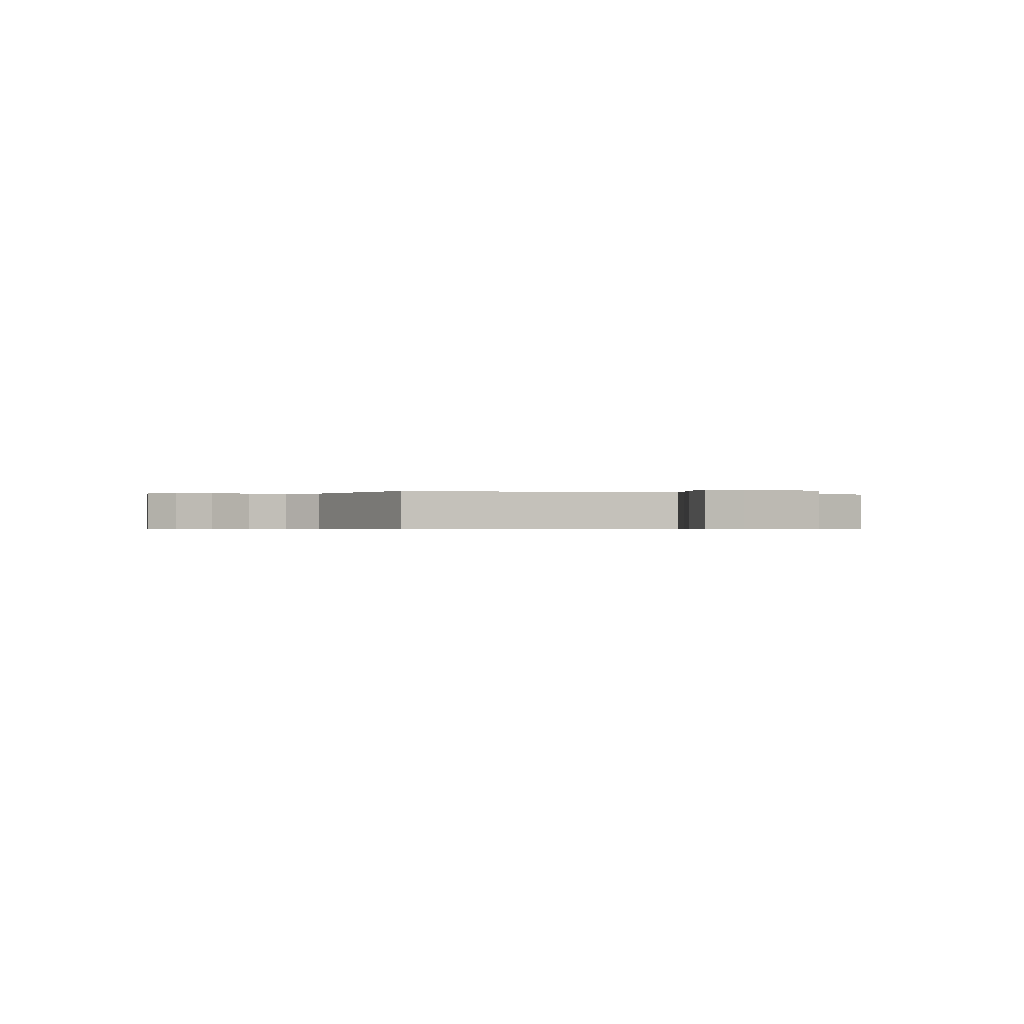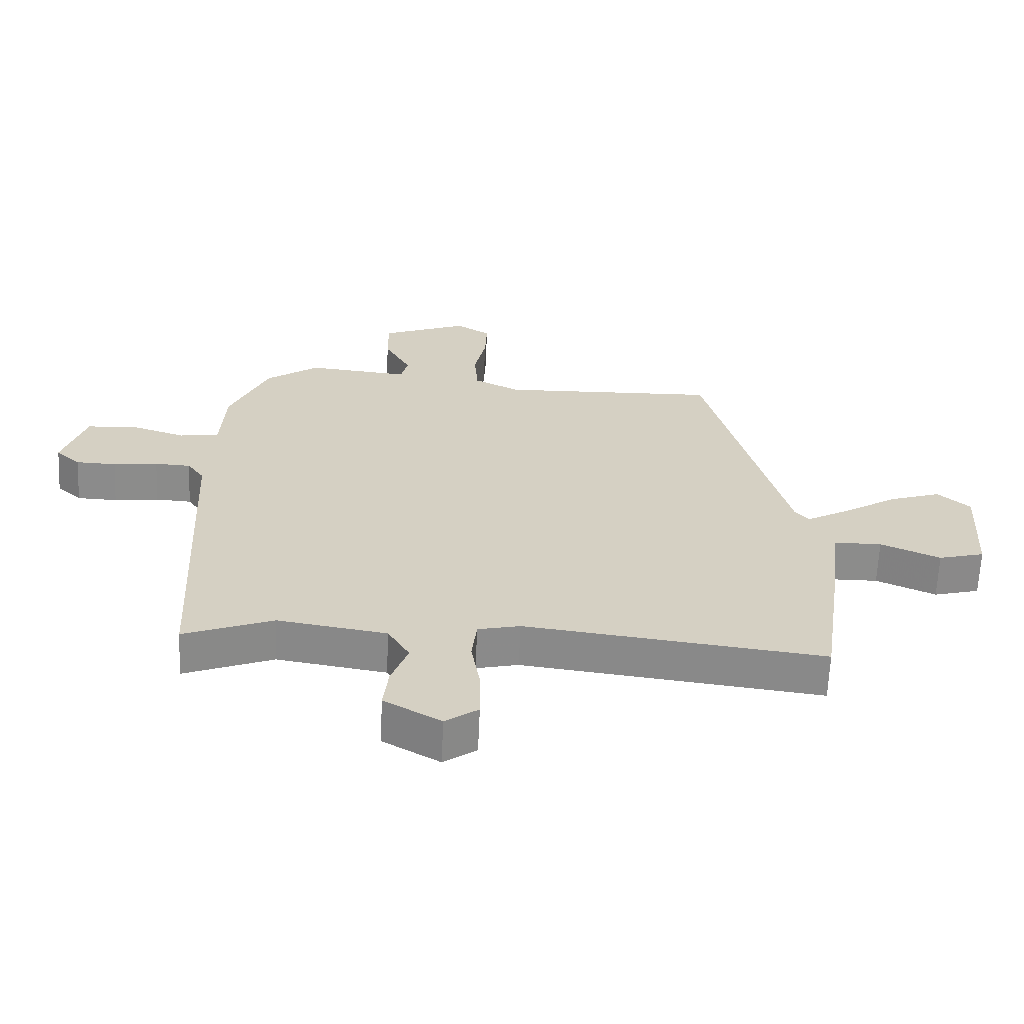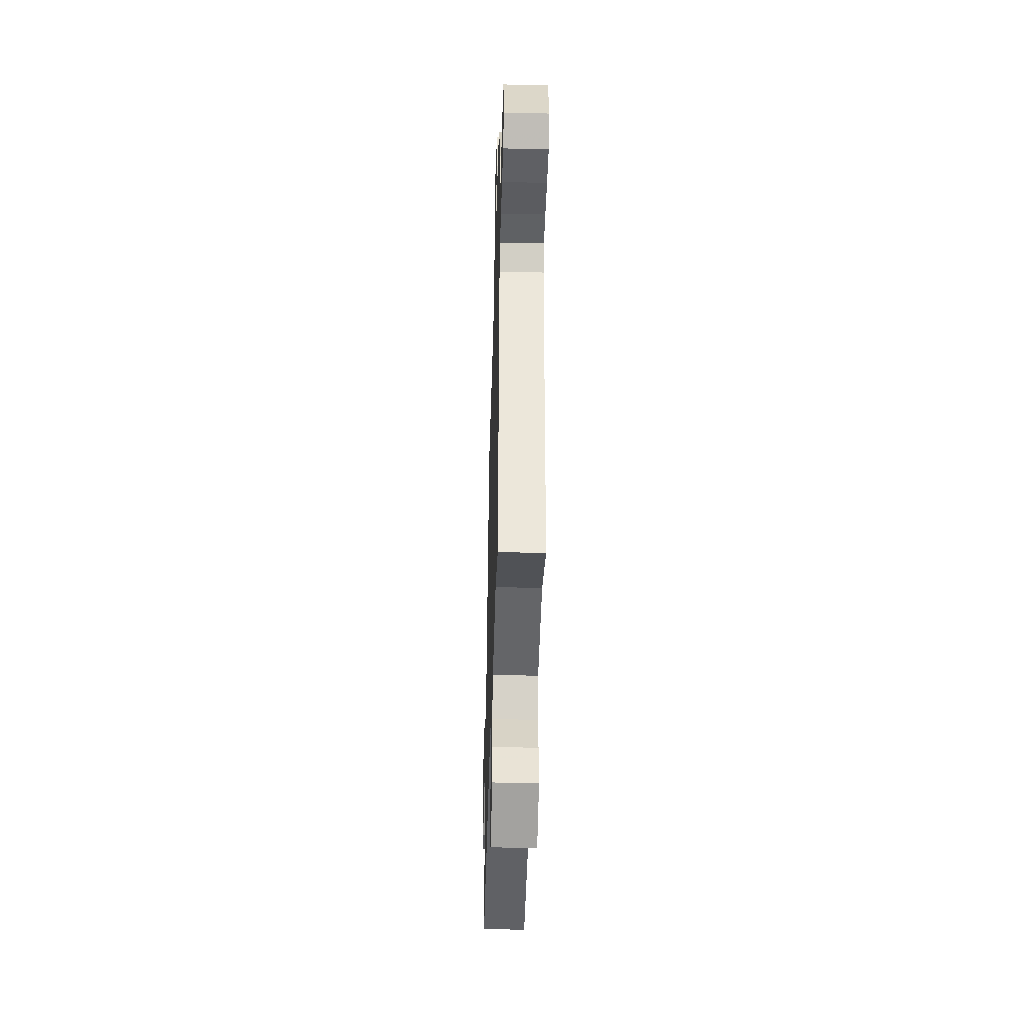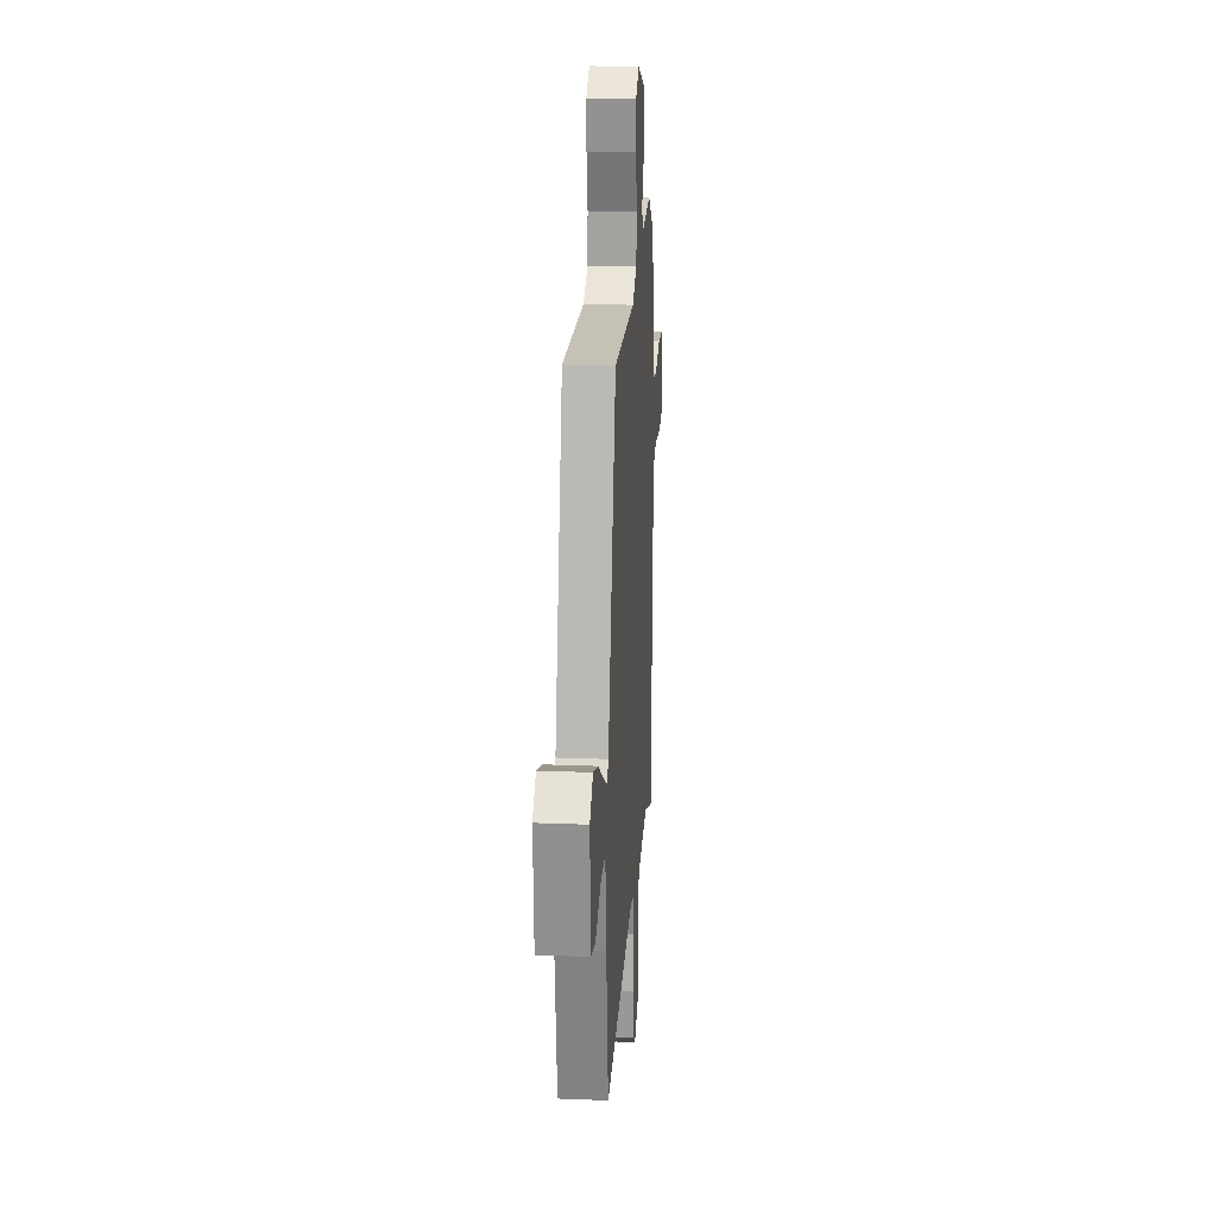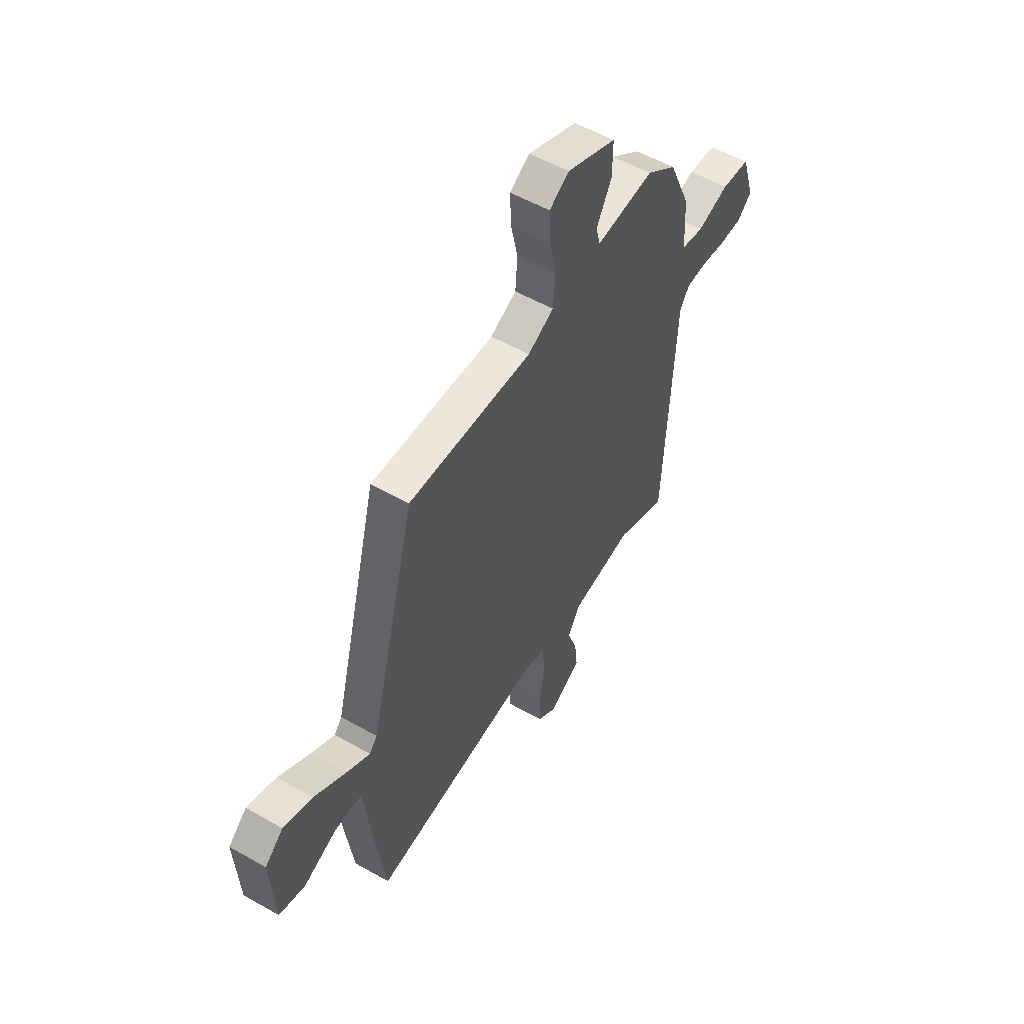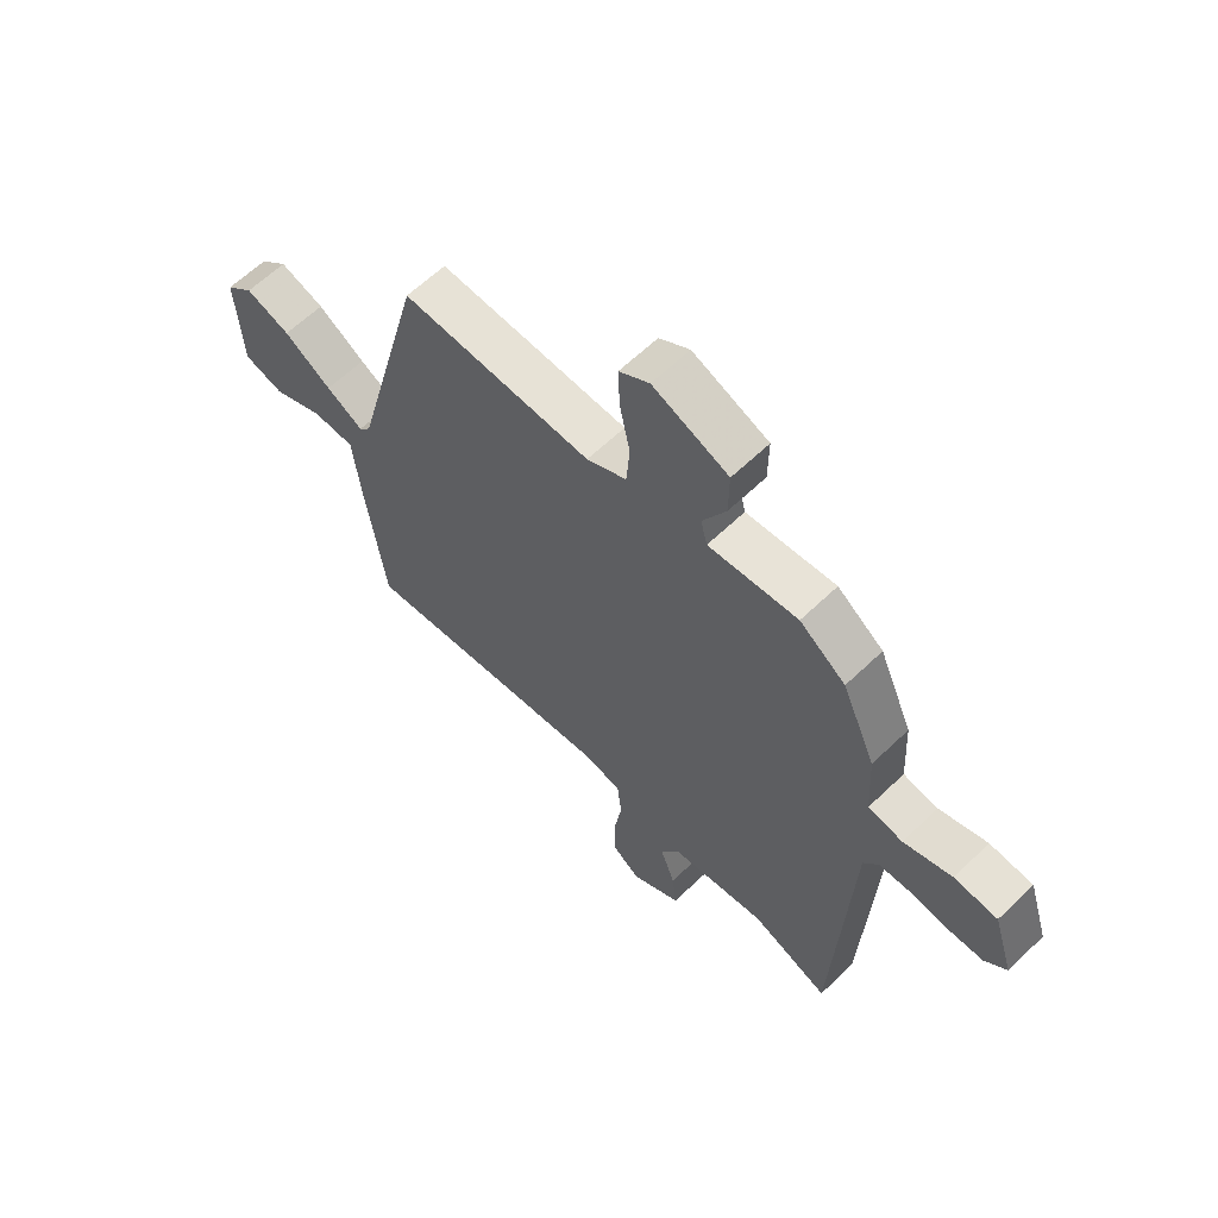
<metadata>
{"format":"obj","ext":"obj","renderer":"f3d","projection":"perspective","resolution":1024,"background":"white","views":[{"elev":-0.4,"azim":57.4,"up":"+Y"},{"elev":-64.0,"azim":-2.6,"up":"+Z"},{"elev":-42.4,"azim":-91.6,"up":"+Z"},{"elev":20.7,"azim":94.1,"up":"+Z"},{"elev":54.2,"azim":121.2,"up":"+Z"},{"elev":62.0,"azim":-134.3,"up":"+Z"}]}
</metadata>
<code>
v 0.376 0.07 0.469
v 0.507 0.07 -0.031
v 0.529 0.07 -0.057
v 0.598 0.07 -0.018
v 0.687 0.07 0.038
v 0.77 0.07 0.066
v 0.822 0.07 0.02
v 0.811 0.07 -0.165
v 0.737 0.07 -0.185
v 0.641 0.07 -0.143
v 0.563 0.07 -0.144
v 0.546 0.07 -0.293
v 0.511 0.07 -0.542
v 0.029 0.07 -0.483
v -0.039 0.07 -0.499
v -0.047 0.07 -0.57
v -0.032 0.07 -0.662
v -0.032 0.07 -0.744
v -0.085 0.07 -0.782
v -0.177 0.07 -0.729
v -0.169 0.07 -0.657
v -0.142 0.07 -0.583
v -0.177 0.07 -0.524
v -0.353 0.07 -0.496
v -0.497 0.07 -0.553
v -0.526 0.07 0.017
v -0.553 0.07 0.056
v -0.611 0.07 0.059
v -0.683 0.07 0.05
v -0.748 0.07 0.052
v -0.788 0.07 0.089
v -0.751 0.07 0.206
v -0.671 0.07 0.212
v -0.582 0.07 0.183
v -0.518 0.07 0.194
v -0.511 0.07 0.321
v -0.449 0.07 0.462
v -0.364 0.07 0.524
v -0.199 0.07 0.508
v -0.187 0.07 0.555
v -0.23 0.07 0.634
v -0.231 0.07 0.717
v -0.091 0.07 0.773
v -0.035 0.07 0.738
v -0.038 0.07 0.662
v -0.057 0.07 0.572
v -0.051 0.07 0.494
v 0.023 0.07 0.457
v 0.376 0 0.469
v 0.507 0 -0.031
v 0.529 0 -0.057
v 0.598 0 -0.018
v 0.687 0 0.038
v 0.77 0 0.066
v 0.822 0 0.02
v 0.811 0 -0.165
v 0.737 0 -0.185
v 0.641 0 -0.143
v 0.563 0 -0.144
v 0.546 0 -0.293
v 0.511 0 -0.542
v 0.029 0 -0.483
v -0.039 0 -0.499
v -0.047 0 -0.57
v -0.032 0 -0.662
v -0.032 0 -0.744
v -0.085 0 -0.782
v -0.177 0 -0.729
v -0.169 0 -0.657
v -0.142 0 -0.583
v -0.177 0 -0.524
v -0.353 0 -0.496
v -0.497 0 -0.553
v -0.526 0 0.017
v -0.553 0 0.056
v -0.611 0 0.059
v -0.683 0 0.05
v -0.748 0 0.052
v -0.788 0 0.089
v -0.751 0 0.206
v -0.671 0 0.212
v -0.582 0 0.183
v -0.518 0 0.194
v -0.511 0 0.321
v -0.449 0 0.462
v -0.364 0 0.524
v -0.199 0 0.508
v -0.187 0 0.555
v -0.23 0 0.634
v -0.231 0 0.717
v -0.091 0 0.773
v -0.035 0 0.738
v -0.038 0 0.662
v -0.057 0 0.572
v -0.051 0 0.494
v 0.023 0 0.457
f 44 45 46
f 43 44 46
f 42 43 46
f 41 42 46
f 40 41 46
f 39 40 46 47
f 37 38 39
f 36 37 39
f 35 36 39
f 35 39 47 48
f 32 33 34
f 31 32 34
f 30 31 34
f 29 30 34
f 28 29 34
f 27 28 34 35
f 48 1 2
f 35 48 2
f 27 35 2
f 26 27 2
f 20 21 22
f 19 20 22
f 18 19 22
f 17 18 22
f 16 17 22
f 15 16 22 23
f 14 15 23 24
f 11 12 13 14
f 8 9 10
f 7 8 10
f 6 7 10
f 5 6 10
f 4 5 10
f 3 4 10 11
f 26 2 3
f 25 26 3
f 24 25 3
f 3 11 14 24
f 94 93 92
f 94 92 91
f 94 91 90
f 94 90 89
f 94 89 88
f 95 94 88 87
f 87 86 85
f 87 85 84
f 87 84 83
f 96 95 87 83
f 82 81 80
f 82 80 79
f 82 79 78
f 82 78 77
f 82 77 76
f 83 82 76 75
f 50 49 96
f 50 96 83
f 50 83 75
f 50 75 74
f 70 69 68
f 70 68 67
f 70 67 66
f 70 66 65
f 70 65 64
f 71 70 64 63
f 72 71 63 62
f 62 61 60 59
f 58 57 56
f 58 56 55
f 58 55 54
f 58 54 53
f 58 53 52
f 59 58 52 51
f 51 50 74
f 51 74 73
f 51 73 72
f 72 62 59 51
f 1 49 50 2
f 2 50 51 3
f 3 51 52 4
f 4 52 53 5
f 5 53 54 6
f 6 54 55 7
f 7 55 56 8
f 8 56 57 9
f 9 57 58 10
f 10 58 59 11
f 11 59 60 12
f 12 60 61 13
f 13 61 62 14
f 14 62 63 15
f 15 63 64 16
f 16 64 65 17
f 17 65 66 18
f 18 66 67 19
f 19 67 68 20
f 20 68 69 21
f 21 69 70 22
f 22 70 71 23
f 23 71 72 24
f 24 72 73 25
f 25 73 74 26
f 26 74 75 27
f 27 75 76 28
f 28 76 77 29
f 29 77 78 30
f 30 78 79 31
f 31 79 80 32
f 32 80 81 33
f 33 81 82 34
f 34 82 83 35
f 35 83 84 36
f 36 84 85 37
f 37 85 86 38
f 38 86 87 39
f 39 87 88 40
f 40 88 89 41
f 41 89 90 42
f 42 90 91 43
f 43 91 92 44
f 44 92 93 45
f 45 93 94 46
f 46 94 95 47
f 47 95 96 48
f 48 96 49 1

</code>
